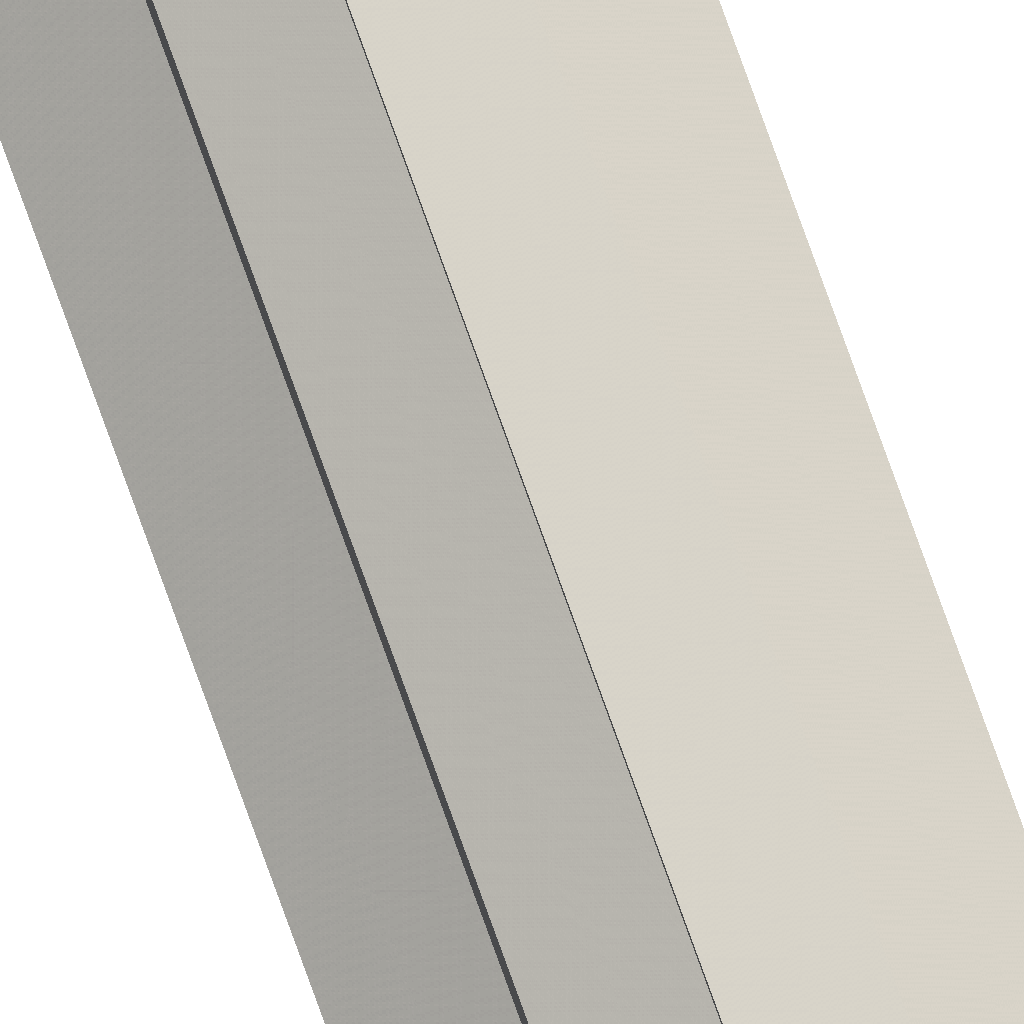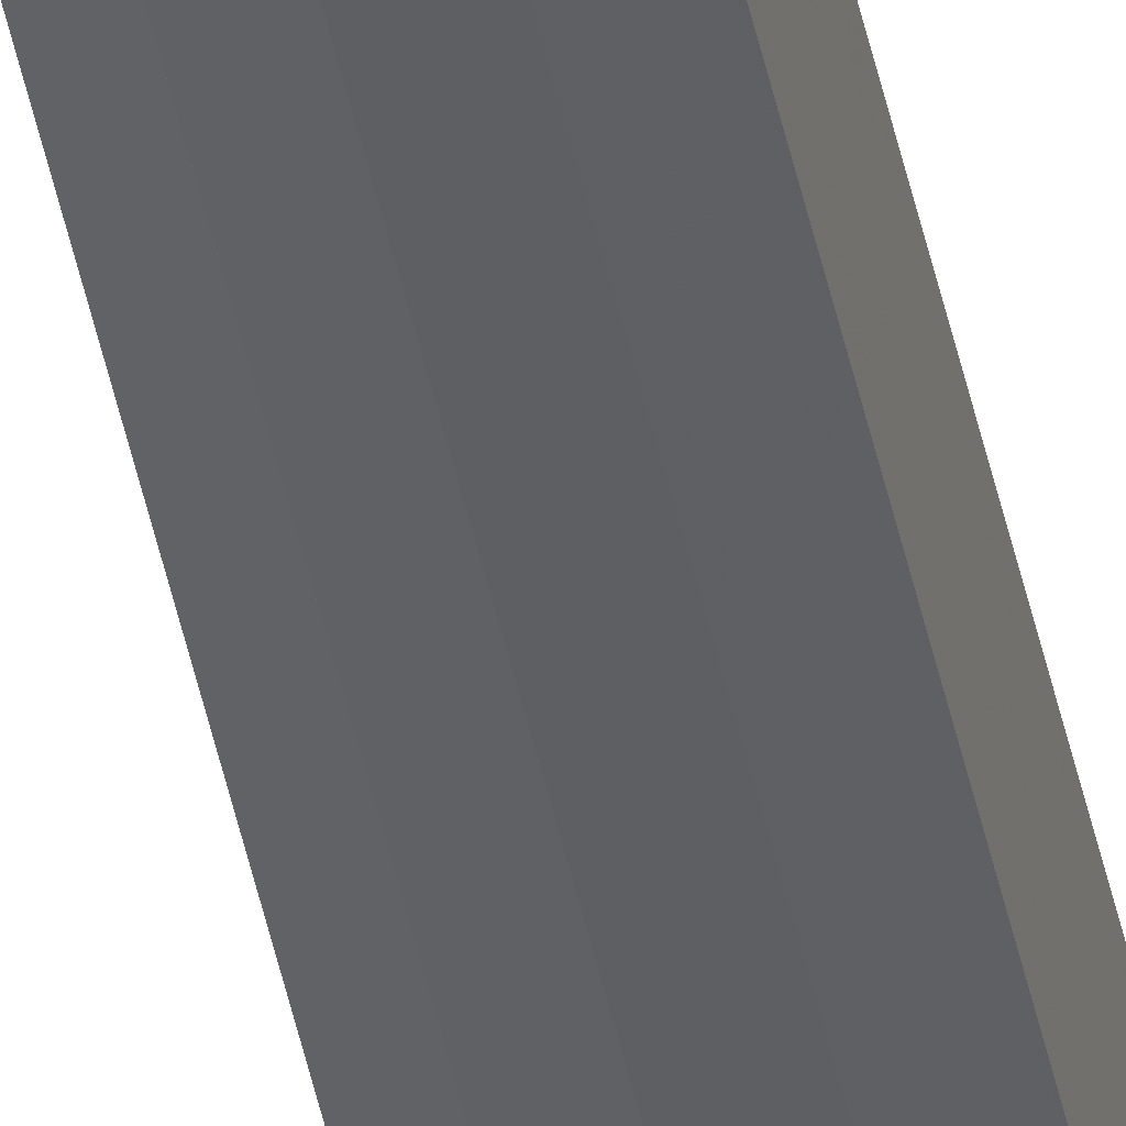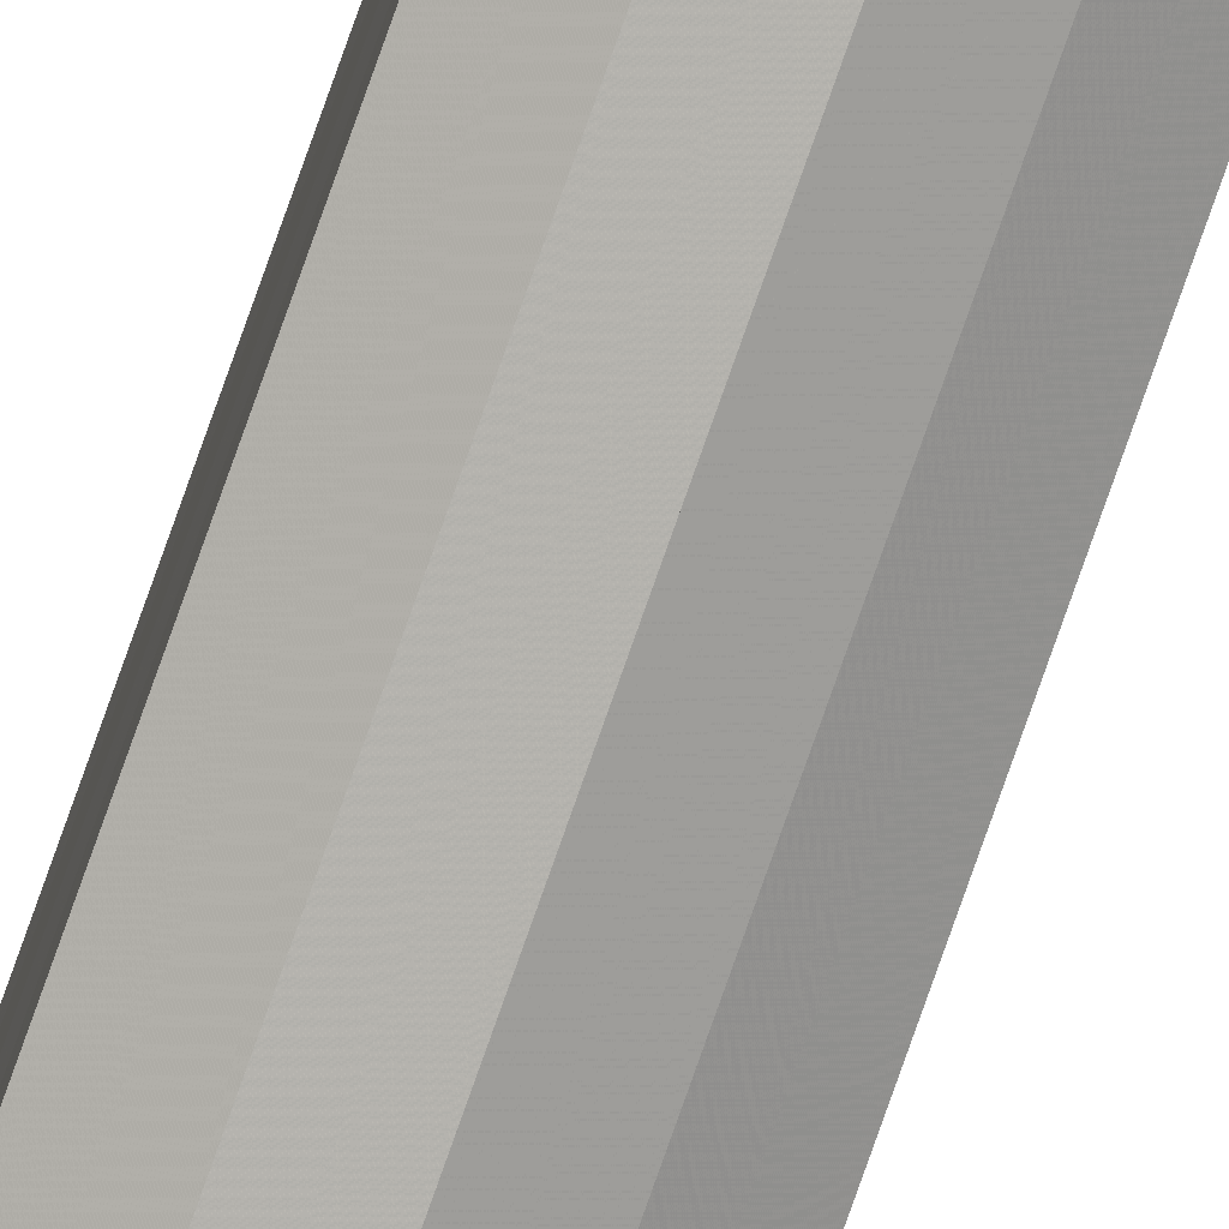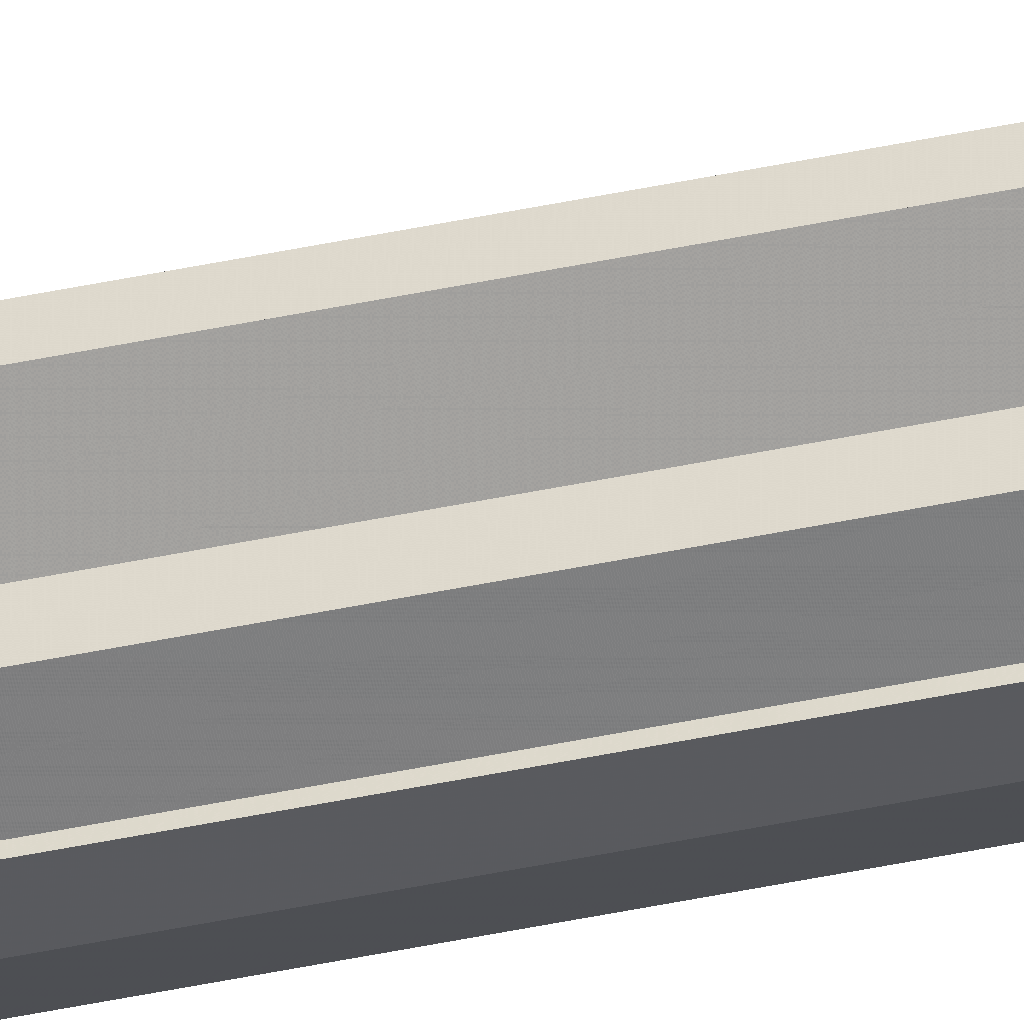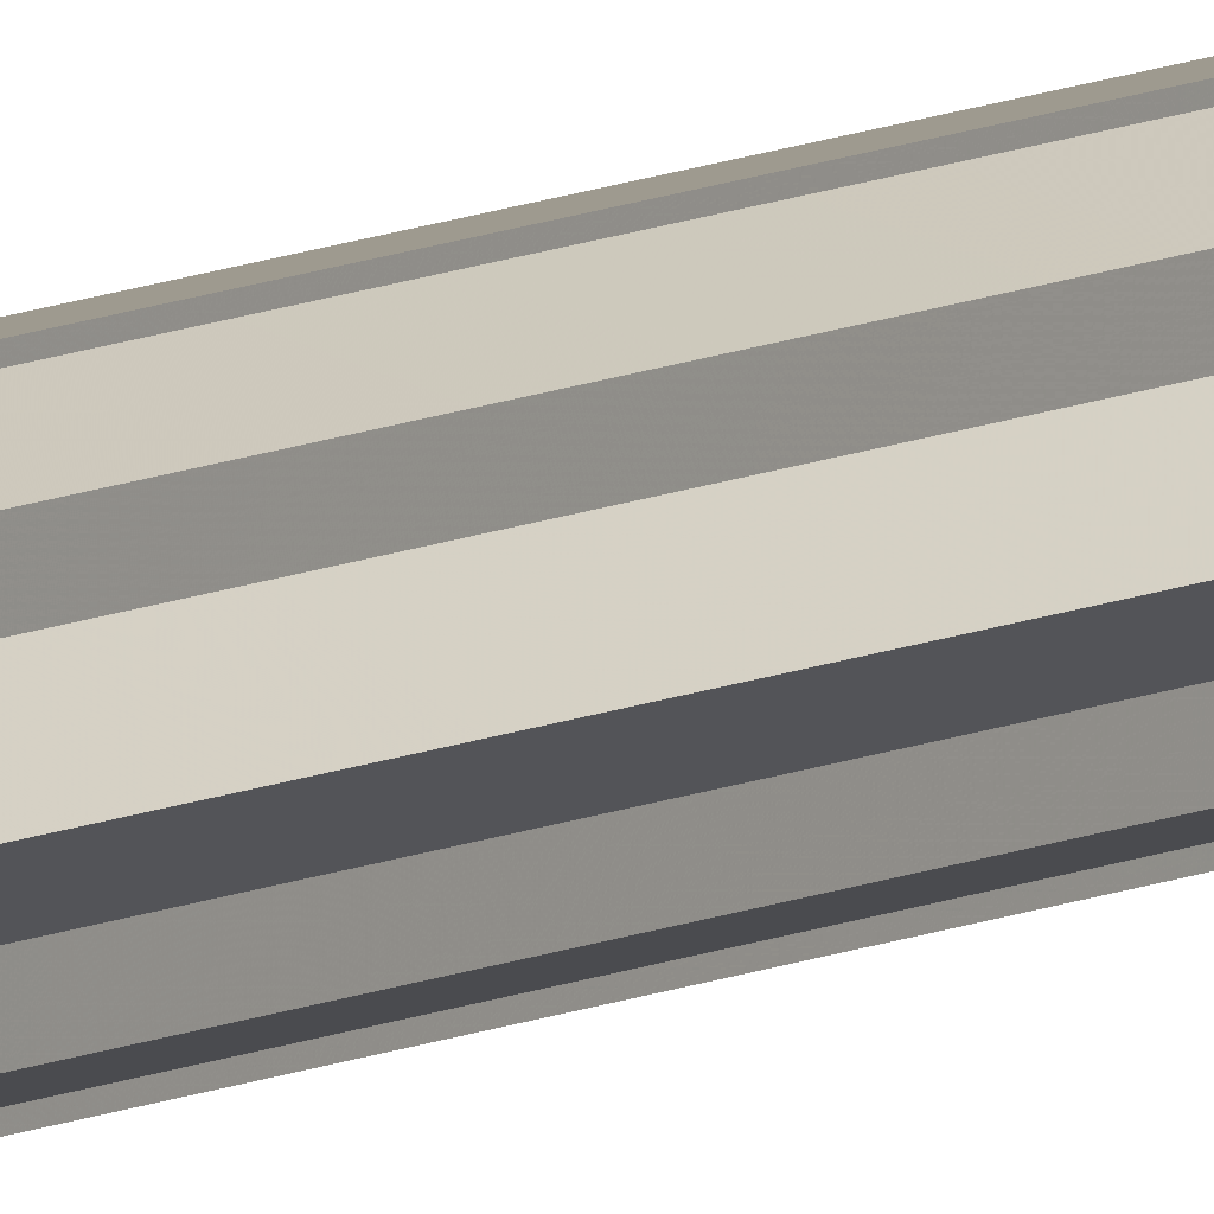
<metadata>
{"format":"obj","ext":"obj","renderer":"f3d","projection":"perspective","resolution":1024,"background":"white","views":[{"elev":80.0,"azim":160.1,"up":"+Z"},{"elev":-42.2,"azim":-169.1,"up":"+Z"},{"elev":-79.2,"azim":-19.5,"up":"+Z"},{"elev":-39.5,"azim":105.3,"up":"+Z"},{"elev":7.0,"azim":29.3,"up":"+Z"}]}
</metadata>
<code>
o 2241
v 2241 1880 14.55
v 2241 1880 14.55
v 2241 1888 14.55
v 2241 1888 14.55
v 2241 1888 14.55
v 2241 1880 14.55
v 2241 1880 14.55
v 2241 1880 14.54
v 2241 1888 14.55
v 2241 1880 14.53
v 2241 1888 14.54
v 2241 1888 14.55
v 2241 1880 14.55
v 2241 1888 14.55
v 2241 1880 14.54
v 2241 1888 14.54
v 2241 1880 14.53
v 2241 1888 14.53
v 2241 1880 14.53
v 2241 1880 14.54
v 2241 1880 14.53
v 2241 1880 14.55
v 2241 1880 14.55
v 2241 1880 14.52
v 2241 1880 14.52
v 2241 1880 14.54
v 2241 1880 14.53
v 2241 1880 14.55
v 2241 1880 14.53
v 2241 1880 14.55
v 2241 1880 14.52
v 2241 1880 14.55
v 2241 1880 14.52
v 2241 1880 14.52
v 2241 1888 14.55
v 2241 1888 14.55
v 2241 1888 14.55
v 2241 1880 14.55
v 2241 1888 14.54
v 2241 1880 14.55
v 2241 1888 14.53
v 2241 1880 14.54
v 2241 1888 14.53
v 2241 1880 14.53
v 2241 1888 14.52
v 2241 1880 14.53
v 2241 1888 14.52
v 2241 1880 14.52
v 2241 1888 14.52
v 2241 1880 14.52
v 2241 1880 14.52
v 2241 1880 14.52
v 2241 1880 14.52
v 2241 1888 14.52
v 2241 1880 14.53
v 2241 1888 14.52
v 2241 1880 14.53
v 2241 1888 14.53
v 2241 1880 14.54
v 2241 1888 14.53
v 2241 1880 14.55
v 2241 1888 14.54
v 2241 1880 14.55
v 2241 1888 14.55
v 2241 1880 14.55
v 2241 1888 14.55
v 2241 1880 14.53
v 2241 1880 14.53
v 2241 1888 14.53
v 2241 1880 14.52
v 2241 1888 14.53
v 2241 1880 14.52
v 2241 1888 14.52
v 2241 1880 14.53
v 2241 1888 14.53
v 2241 1880 14.52
v 2241 1888 14.52
v 2241 1880 14.52
v 2241 1888 14.52
v 2241 1880 14.52
v 2241 1888 14.52
v 2241 1888 14.52
v 2241 1888 14.53
v 2241 1888 14.52
v 2241 1888 14.52
v 2241 1888 14.53
v 2241 1888 14.53
v 2241 1888 14.54
v 2241 1888 14.55
v 2241 1888 14.55
v 2241 1888 14.55
v 2241 1888 14.55
v 2241 1888 14.55
v 2241 1888 14.54
v 2241 1888 14.53
v 2241 1888 14.53
v 2241 1888 14.52
v 2241 1888 14.52
f 1 2 3
f 4 2 5
f 6 7 5
f 7 8 9
f 8 10 11
f 12 13 14
f 14 15 16
f 16 17 18
f 19 17 20
f 19 21 17
f 19 20 22
f 19 22 23
f 19 24 21
f 19 25 24
f 19 26 27
f 19 28 26
f 19 27 29
f 19 30 28
f 19 29 31
f 19 32 30
f 19 31 33
f 19 33 34
f 35 32 36
f 37 38 35
f 39 40 37
f 41 42 39
f 43 44 41
f 45 46 43
f 47 48 45
f 49 50 47
f 51 52 49
f 52 53 54
f 53 55 56
f 55 57 58
f 57 59 60
f 59 61 62
f 61 63 64
f 63 65 66
f 67 68 69
f 68 70 71
f 70 72 73
f 69 74 75
f 75 76 77
f 77 78 79
f 78 80 81
f 81 34 82
f 83 82 84
f 83 84 85
f 83 85 86
f 83 86 87
f 83 87 88
f 83 88 89
f 83 89 90
f 83 90 91
f 83 92 93
f 83 93 94
f 83 94 95
f 83 95 96
f 83 96 97
f 83 97 98

</code>
